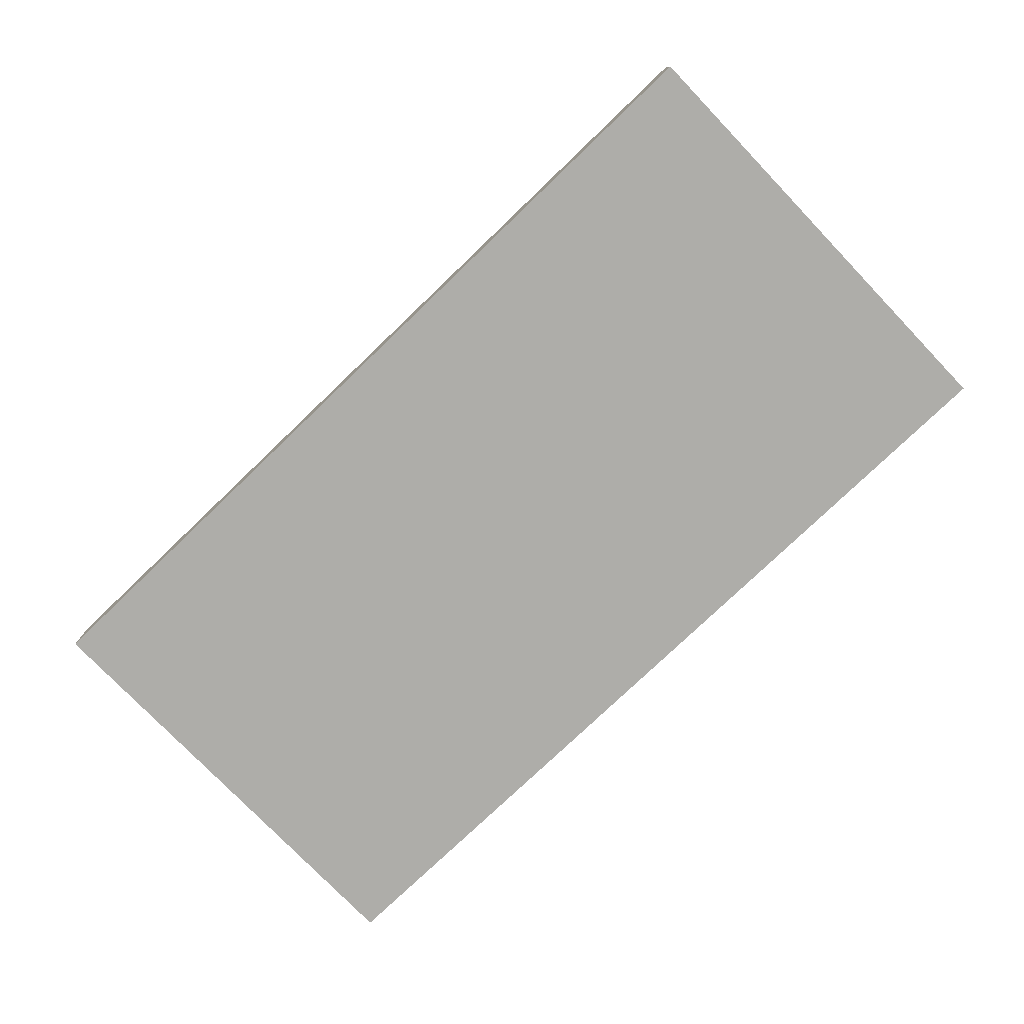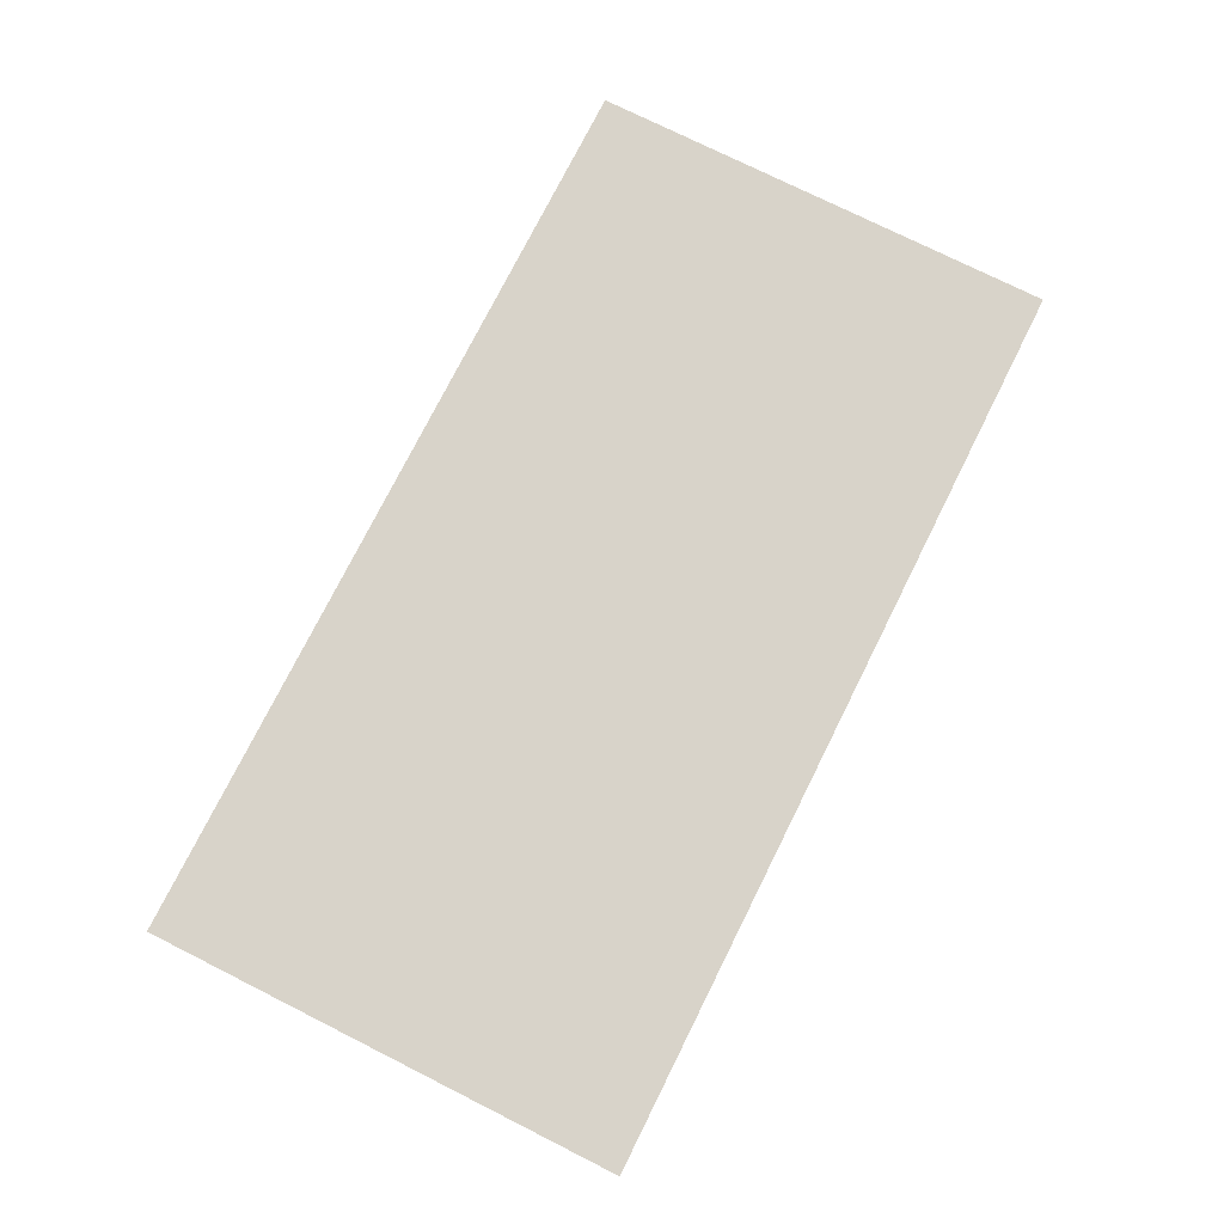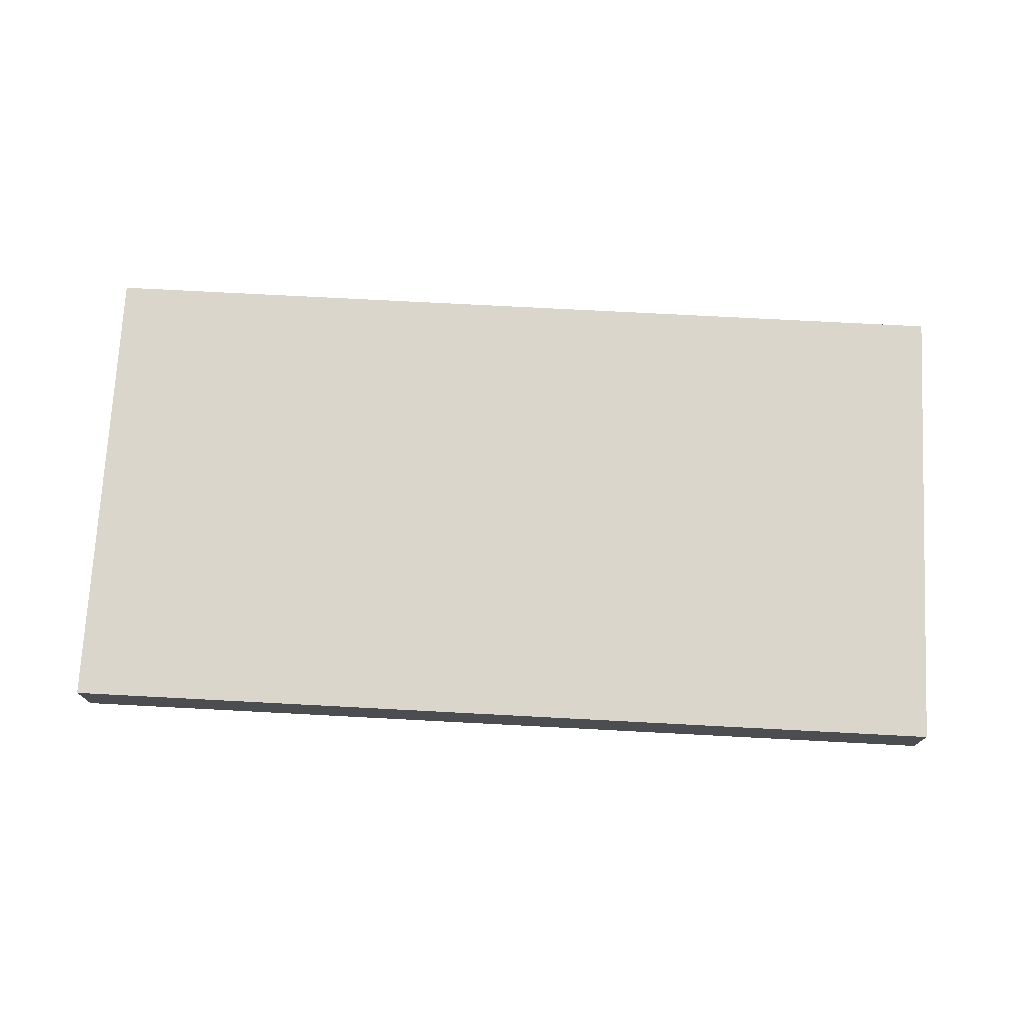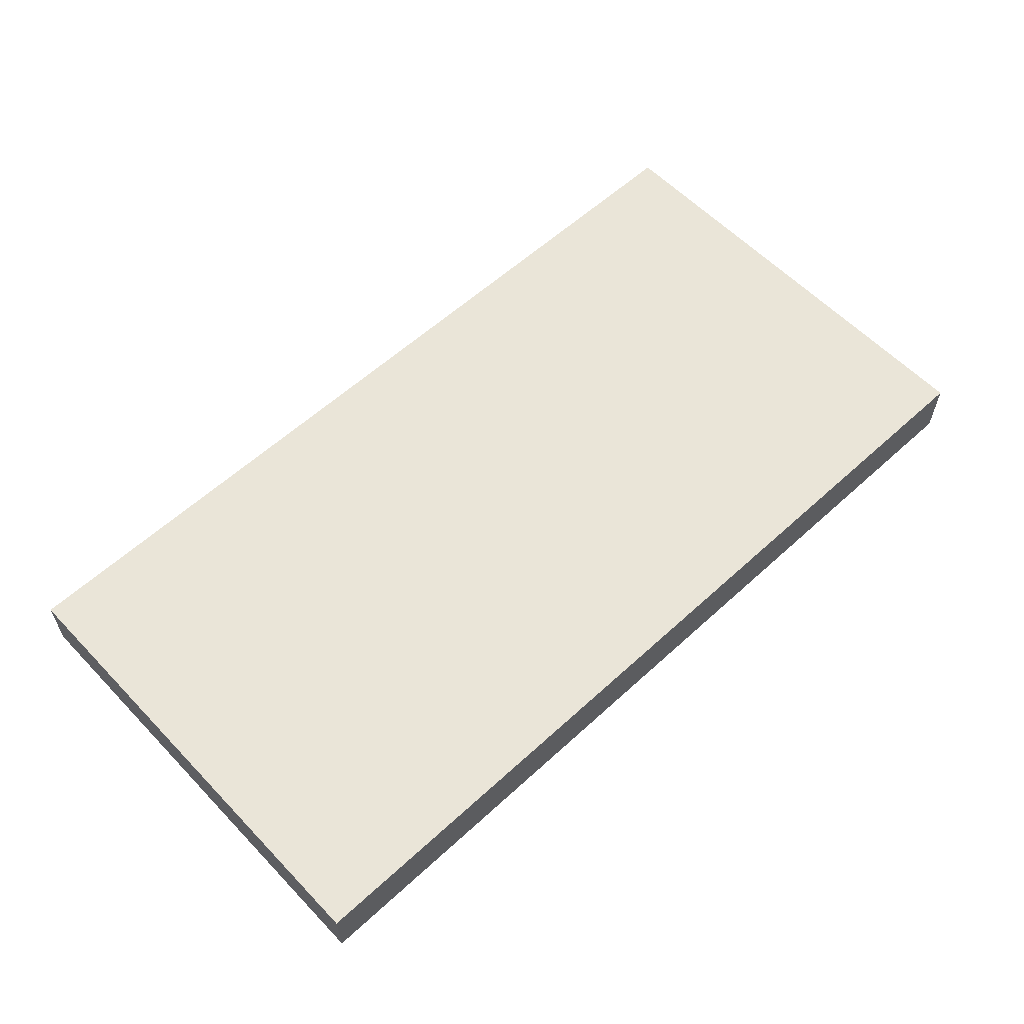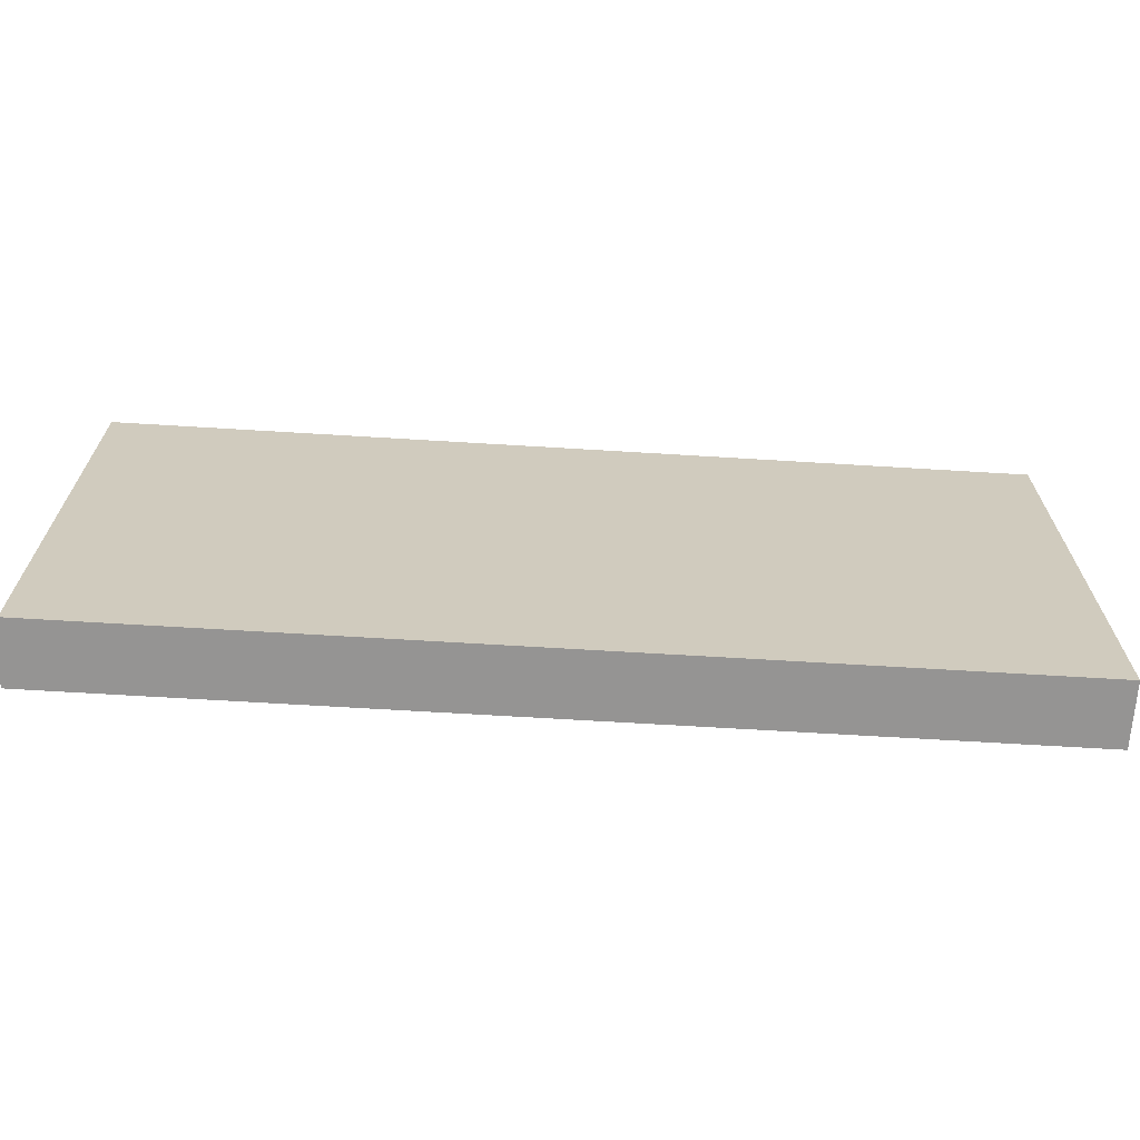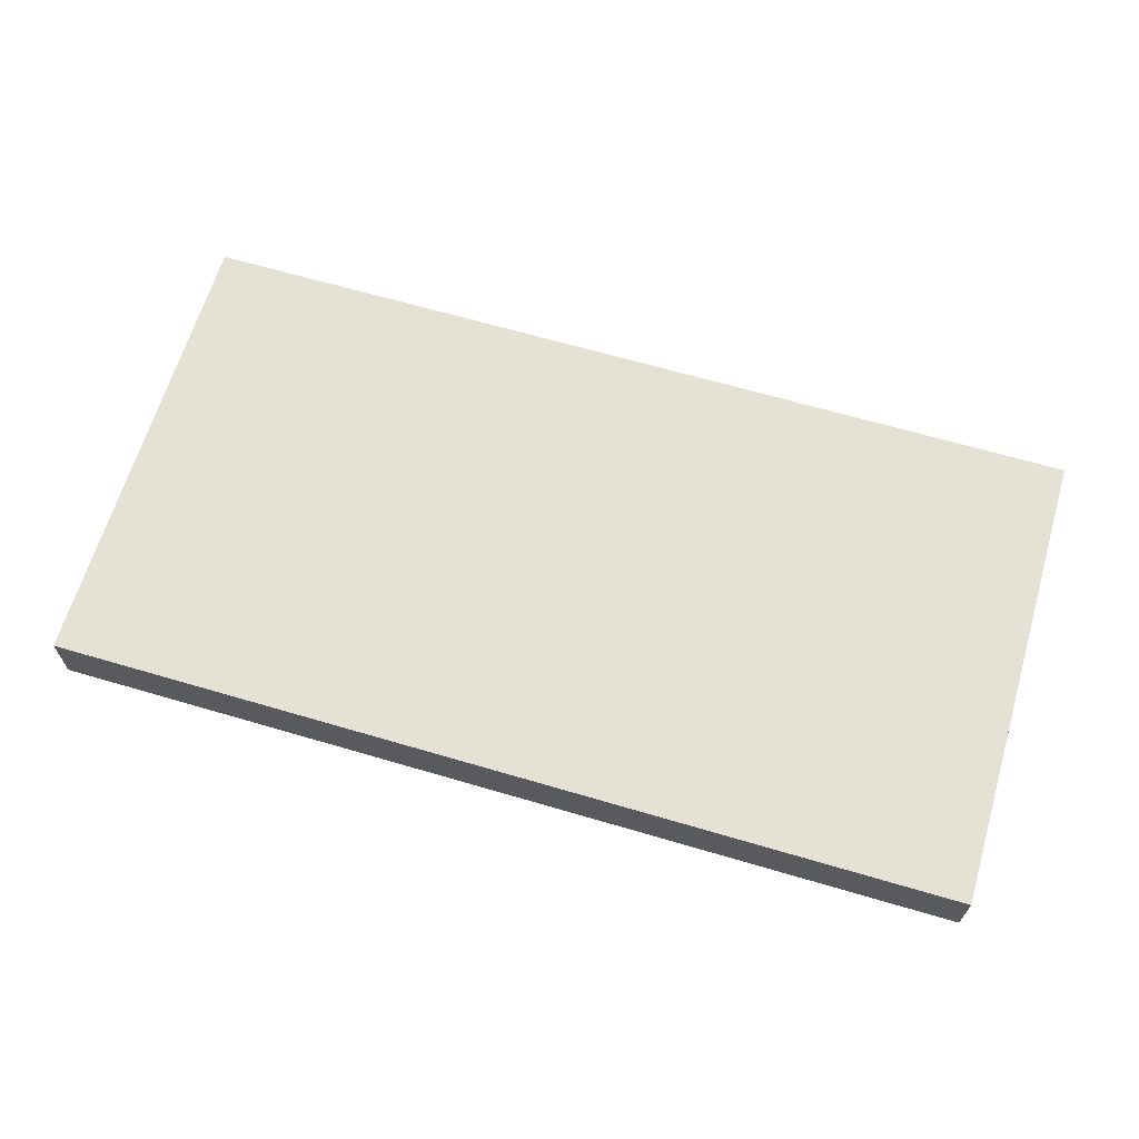
<metadata>
{"format":"obj","ext":"obj","renderer":"f3d","projection":"perspective","resolution":1024,"background":"white","views":[{"elev":-77.1,"azim":-136.2,"up":"+Z"},{"elev":75.8,"azim":-63.4,"up":"+Z"},{"elev":73.8,"azim":3.0,"up":"+Z"},{"elev":59.0,"azim":-43.3,"up":"+Z"},{"elev":-67.1,"azim":176.5,"up":"+Y"},{"elev":65.1,"azim":16.5,"up":"+Z"}]}
</metadata>
<code>
o tail-right
v 1.255 -1.883 0.04185
v 0.04185 -1.883 0.04185
v 0.04185 -2.511 0.04185
v 1.255 -2.511 0.04185
v 1.255 -1.883 -0.04185
v 1.255 -2.511 -0.04185
v 0.04185 -1.883 -0.04185
v 0.04185 -2.511 -0.04185
f 1 2 4
f 4 2 3
f 5 1 6
f 6 1 4
f 7 5 8
f 8 5 6
f 2 7 3
f 3 7 8
f 3 8 4
f 4 8 6
f 2 1 7
f 7 1 5

</code>
